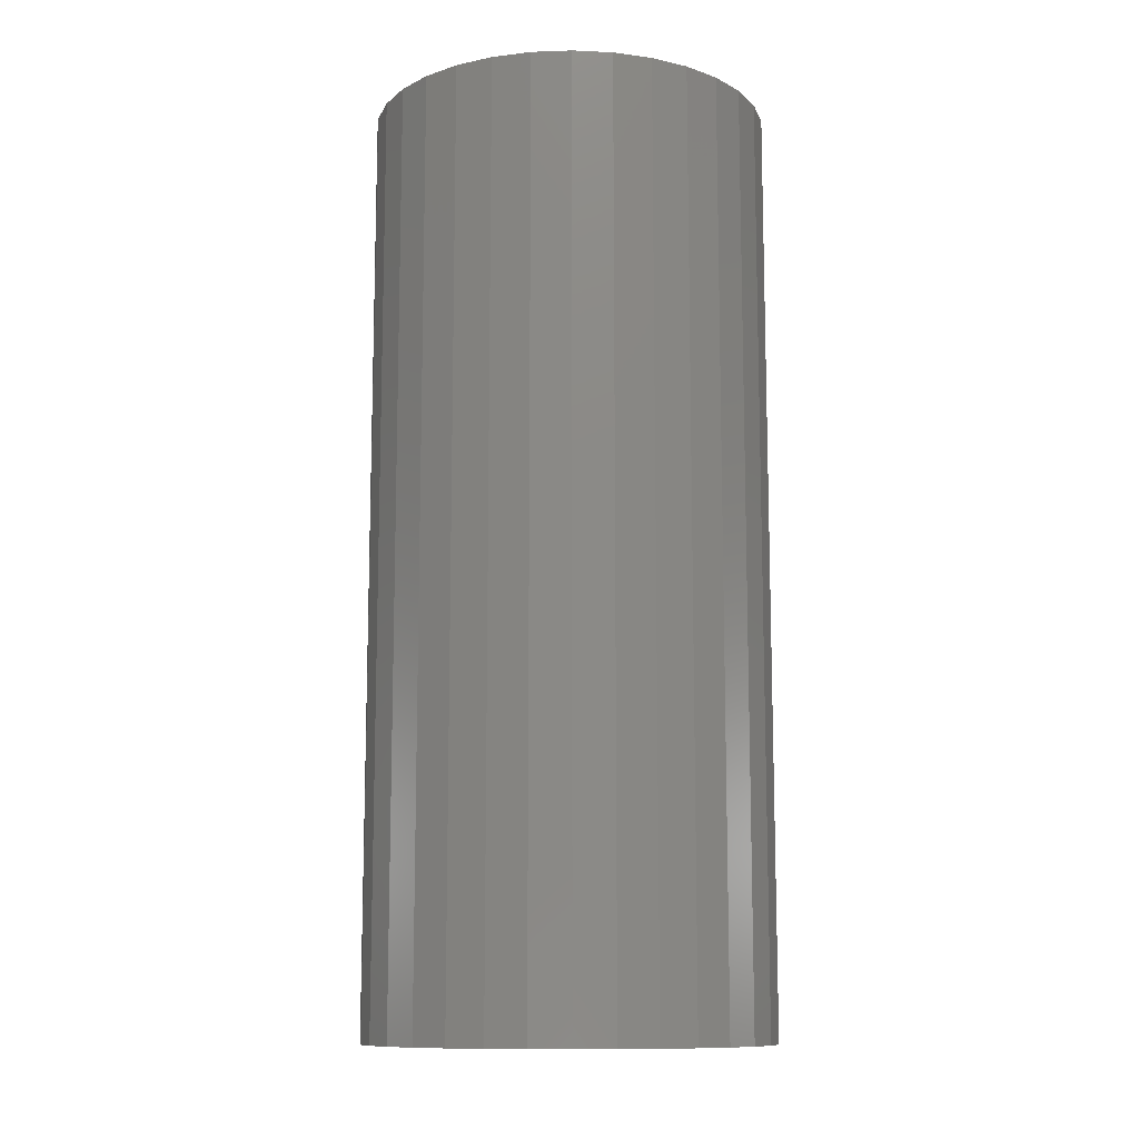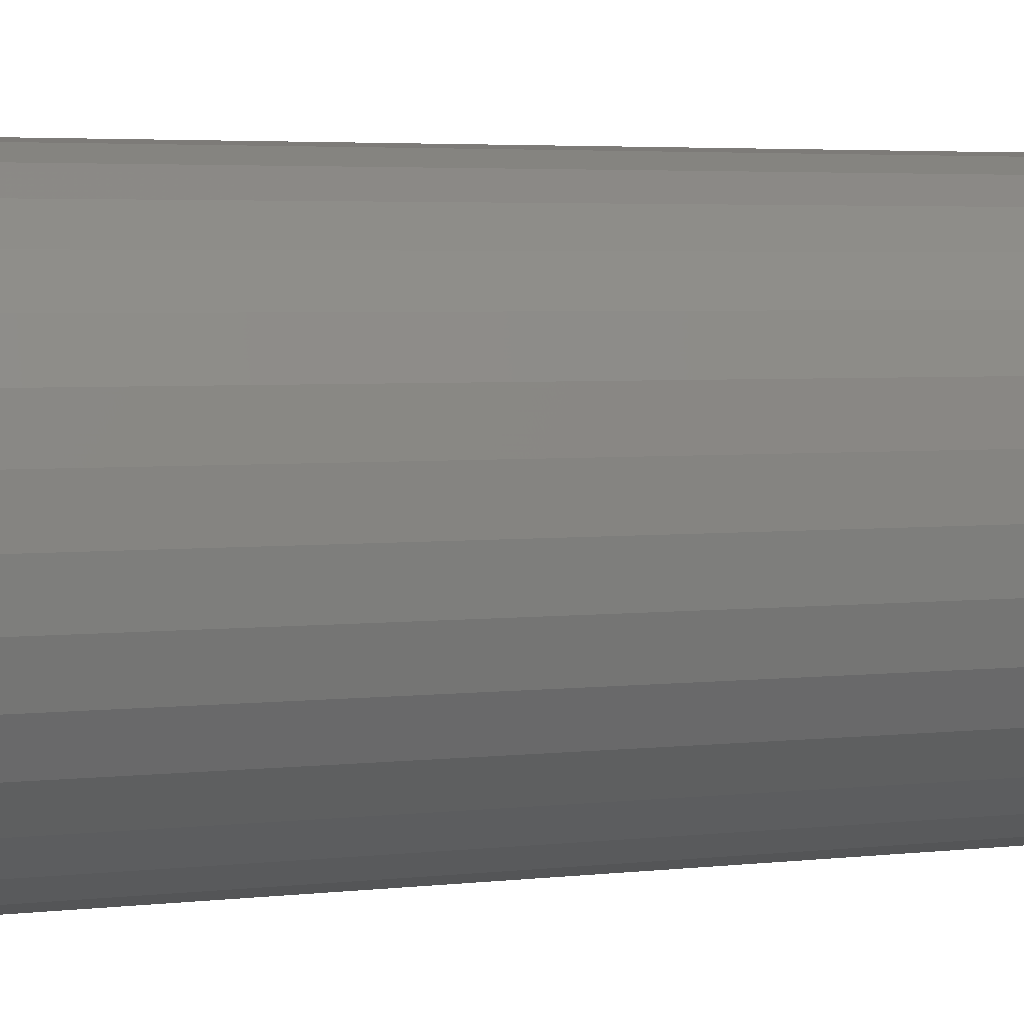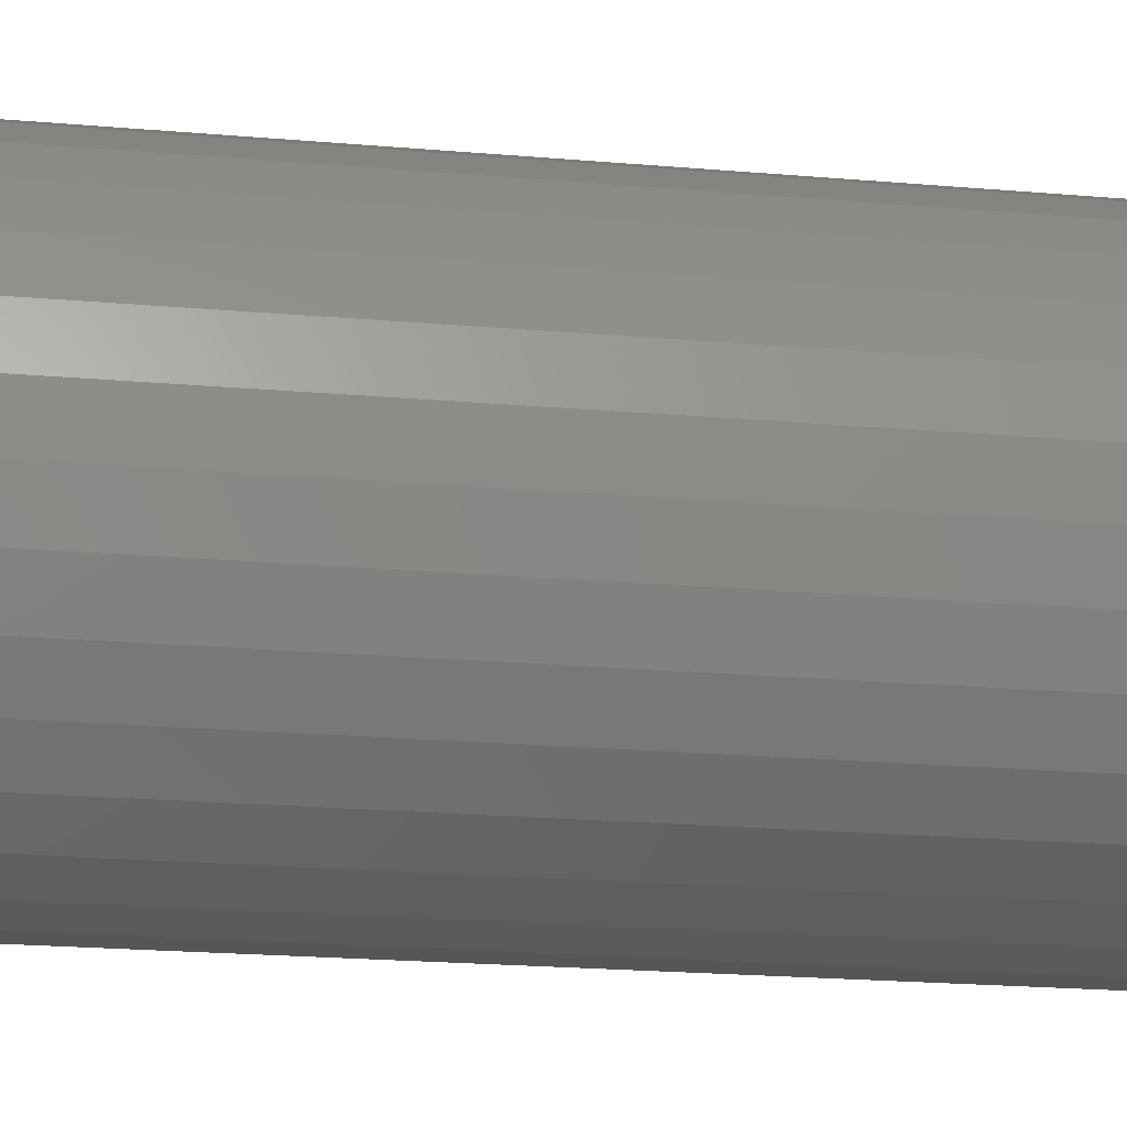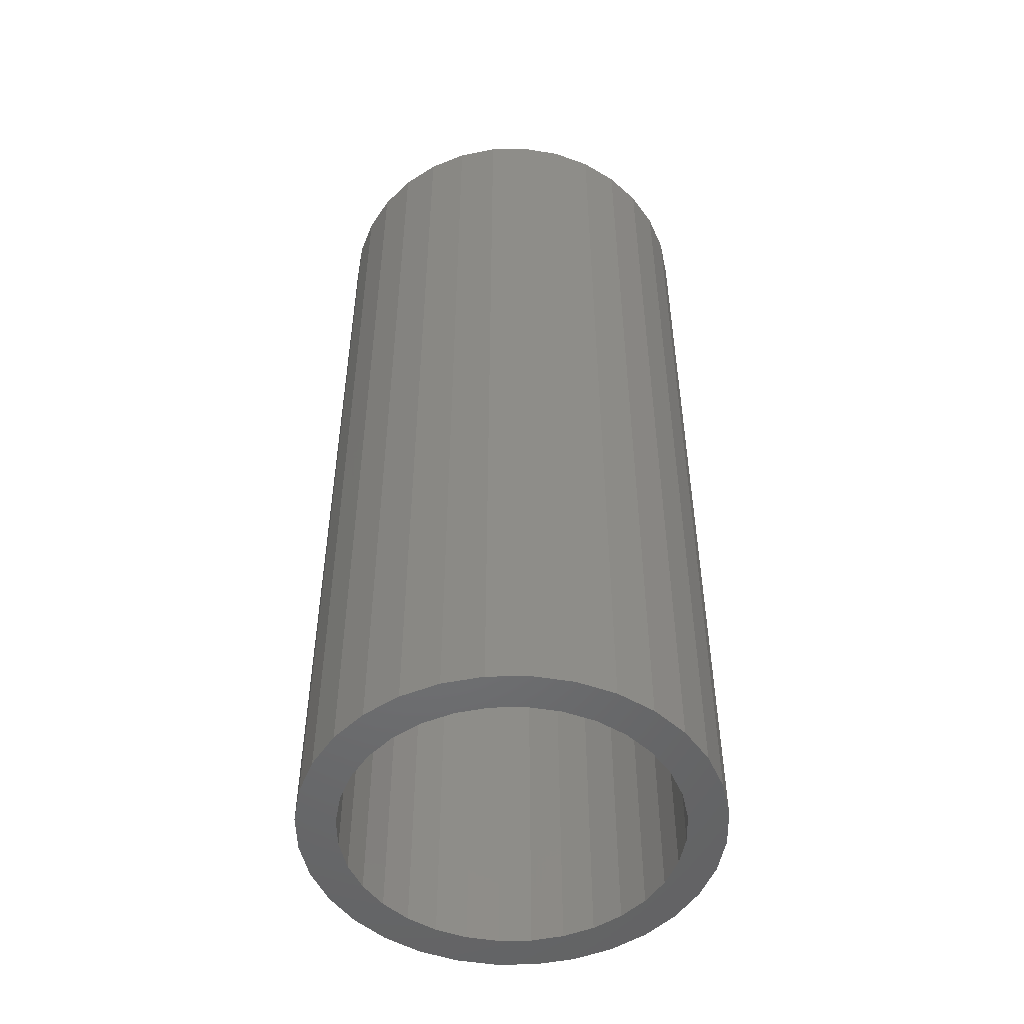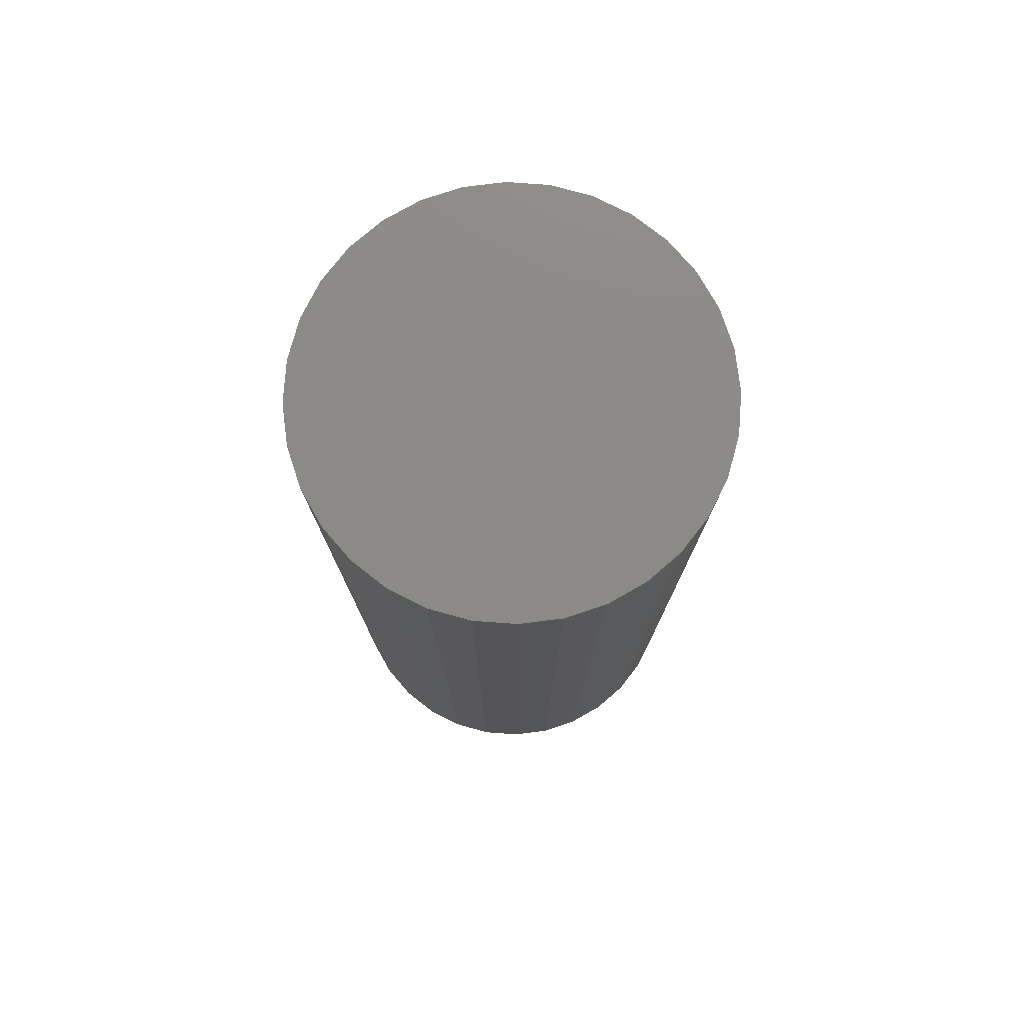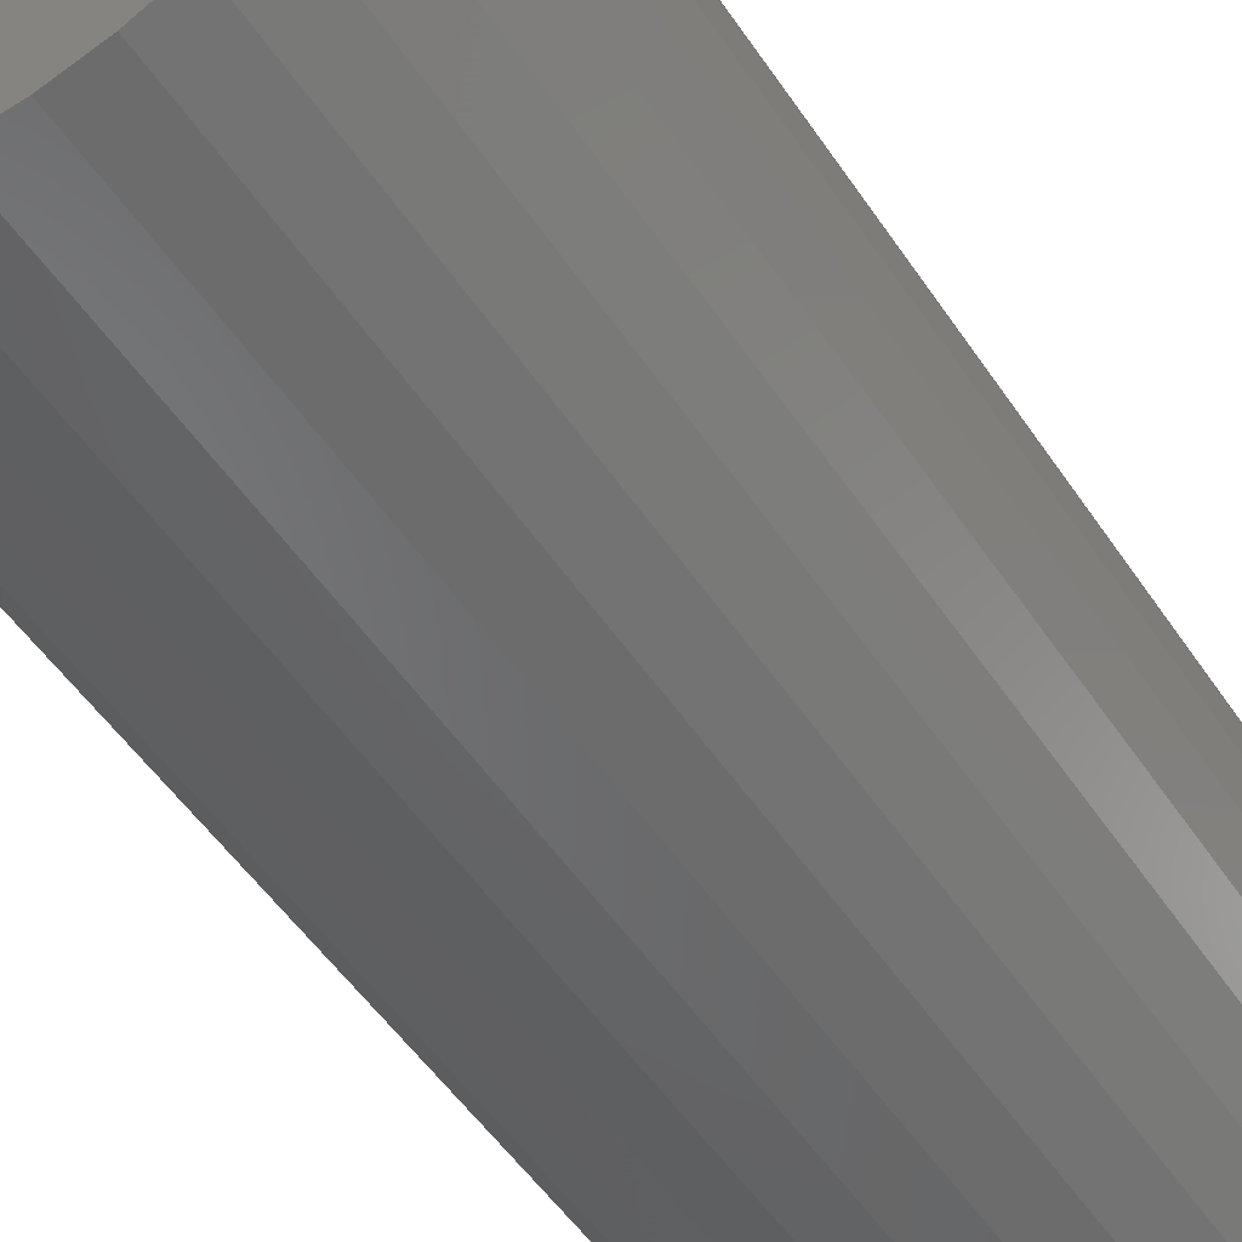
<metadata>
{"format":"stl","ext":"stl","renderer":"f3d","projection":"perspective","resolution":1024,"background":"white","views":[{"elev":-11.4,"azim":111.8,"up":"+Y"},{"elev":3.5,"azim":66.7,"up":"+Z"},{"elev":-20.3,"azim":-99.2,"up":"+Z"},{"elev":-50.5,"azim":-173.3,"up":"+Y"},{"elev":77.5,"azim":-147.7,"up":"+Y"},{"elev":-50.1,"azim":-147.8,"up":"+Z"}]}
</metadata>
<code>
# stl→obj: 128 verts, 252 faces
v -0.04986 -0.75 0.1241
v -0.1156 -0.75 0.1171
v -0.07309 -0.75 0.1117
v -0.09345 -0.75 0.09502
v -0.1361 -0.75 0.09202
v -0.1102 -0.75 0.07465
v -0.1515 -0.75 0.06338
v -0.1156 -0.75 -0.1171
v -0.07309 -0.75 -0.1117
v -0.09345 -0.75 -0.09502
v -0.04986 -0.75 -0.1241
v -0.09045 -0.75 -0.1377
v -0.02465 -0.75 -0.1318
v 0.09358 -0.75 0.1377
v 0.02778 -0.75 0.1318
v 0.05299 -0.75 0.1241
v 0.1187 -0.75 0.1171
v 0.07622 -0.75 0.1117
v 0.09658 -0.75 0.09502
v 0.1393 -0.75 -0.09202
v 0.1546 -0.75 -0.06338
v 0.1133 -0.75 -0.07465
v 0.09658 -0.75 -0.09502
v 0.1187 -0.75 -0.1171
v 0.07622 -0.75 -0.1117
v 0.05299 -0.75 -0.1241
v 0.09358 -0.75 -0.1377
v 0.02778 -0.75 -0.1318
v -0.09045 -0.75 0.1377
v -0.02465 -0.75 0.1318
v 0.001563 -0.75 0.1344
v -0.06182 -0.75 0.153
v 0.06494 -0.75 0.153
v 0.03387 -0.75 0.1624
v 0.001563 -0.75 0.1656
v -0.03075 -0.75 0.1624
v 0.001563 -0.75 -0.1344
v -0.06182 -0.75 -0.153
v -0.03075 -0.75 -0.1624
v 0.001563 -0.75 -0.1656
v 0.03387 -0.75 -0.1624
v 0.06494 -0.75 -0.153
v -0.1361 -0.75 -0.09202
v -0.1102 -0.75 -0.07465
v -0.1515 -0.75 -0.06338
v -0.1226 -0.75 -0.05142
v -0.1609 -0.75 -0.03231
v -0.1302 -0.75 -0.02622
v -0.1641 -0.75 2.124e-17
v -0.1328 -0.75 1.55e-17
v -0.1609 -0.75 0.03231
v -0.1302 -0.75 0.02622
v -0.1226 -0.75 0.05142
v 0.1393 -0.75 0.09202
v 0.1133 -0.75 0.07465
v 0.1546 -0.75 0.06338
v 0.1257 -0.75 0.05142
v 0.164 -0.75 0.03231
v 0.1334 -0.75 0.02622
v 0.1672 -0.75 4.197e-17
v 0.1359 -0.75 -1.741e-17
v 0.164 -0.75 -0.03231
v 0.1334 -0.75 -0.02622
v 0.1257 -0.75 -0.05142
v 0.001563 -0.01562 -0.1344
v 0.02778 -0.01562 -0.1318
v 0.05299 -0.01562 -0.1241
v 0.07622 -0.01562 -0.1117
v 0.09658 -0.01562 -0.09502
v 0.1133 -0.01562 -0.07465
v 0.1257 -0.01562 -0.05142
v 0.1334 -0.01562 -0.02622
v 0.1359 -0.01562 -5.032e-17
v -0.02465 -0.01562 -0.1318
v -0.04986 -0.01562 -0.1241
v -0.07309 -0.01562 -0.1117
v -0.09345 -0.01562 -0.09502
v -0.1102 -0.01562 -0.07465
v -0.1226 -0.01562 -0.05142
v -0.1302 -0.01562 -0.02622
v -0.1328 -0.01562 1.55e-17
v 0.001563 -0.01562 0.1344
v -0.02465 -0.01562 0.1318
v -0.04986 -0.01562 0.1241
v -0.07309 -0.01562 0.1117
v -0.09345 -0.01562 0.09502
v -0.1102 -0.01562 0.07465
v -0.1226 -0.01562 0.05142
v -0.1302 -0.01562 0.02622
v 0.02778 -0.01562 0.1318
v 0.05299 -0.01562 0.1241
v 0.07622 -0.01562 0.1117
v 0.09658 -0.01562 0.09502
v 0.1133 -0.01562 0.07465
v 0.1257 -0.01562 0.05142
v 0.1334 -0.01562 0.02622
v 0.1672 0.01562 -5.989e-17
v 0.164 0.01562 -0.03231
v 0.1546 0.01562 -0.06338
v 0.1393 0.01562 -0.09202
v 0.1187 0.01562 -0.1171
v 0.09358 0.01562 -0.1377
v 0.06494 0.01562 -0.153
v 0.03387 0.01562 -0.1624
v 0.001563 0.01562 -0.1656
v -0.03075 0.01562 -0.1624
v -0.06182 0.01562 -0.153
v -0.09045 0.01562 -0.1377
v -0.1156 0.01562 -0.1171
v -0.1361 0.01562 -0.09202
v -0.1515 0.01562 -0.06338
v -0.1609 0.01562 -0.03231
v -0.1641 0.01562 -5.231e-17
v -0.1609 0.01562 0.03231
v -0.1515 0.01562 0.06338
v -0.1361 0.01562 0.09202
v -0.1156 0.01562 0.1171
v -0.09045 0.01562 0.1377
v -0.06182 0.01562 0.153
v -0.03075 0.01562 0.1624
v 0.001563 0.01562 0.1656
v 0.03387 0.01562 0.1624
v 0.06494 0.01562 0.153
v 0.09358 0.01562 0.1377
v 0.1187 0.01562 0.1171
v 0.1393 0.01562 0.09202
v 0.1546 0.01562 0.06338
v 0.164 0.01562 0.03231
f 1 2 3
f 4 3 2
f 2 5 4
f 6 4 5
f 5 7 6
f 8 9 10
f 11 9 8
f 8 12 11
f 13 11 12
f 14 15 16
f 14 16 17
f 16 18 17
f 17 18 19
f 20 21 22
f 22 23 20
f 24 20 23
f 24 23 25
f 24 25 26
f 24 26 27
f 27 26 28
f 29 2 1
f 29 1 30
f 29 30 31
f 29 31 32
f 31 15 14
f 31 14 33
f 31 33 34
f 31 34 35
f 31 35 36
f 31 36 32
f 37 13 12
f 37 12 38
f 37 38 39
f 37 39 40
f 37 40 41
f 37 41 42
f 37 42 27
f 37 27 28
f 8 10 43
f 43 10 44
f 43 44 45
f 45 44 46
f 45 46 47
f 47 46 48
f 47 48 49
f 49 48 50
f 49 50 51
f 51 50 52
f 51 52 7
f 7 52 53
f 7 53 6
f 17 19 54
f 54 19 55
f 54 55 56
f 56 55 57
f 56 57 58
f 58 57 59
f 58 59 60
f 60 59 61
f 60 61 62
f 62 61 63
f 62 63 21
f 21 63 64
f 21 64 22
f 65 28 66
f 66 28 26
f 66 26 67
f 67 26 25
f 67 25 68
f 68 25 23
f 68 23 69
f 69 23 22
f 69 22 70
f 70 22 64
f 70 64 71
f 71 64 63
f 71 63 72
f 72 63 61
f 72 61 73
f 28 65 37
f 37 65 74
f 37 74 13
f 13 74 75
f 13 75 11
f 11 75 76
f 11 76 9
f 9 76 77
f 9 77 10
f 10 77 78
f 10 78 44
f 44 78 79
f 44 79 46
f 46 79 80
f 46 80 48
f 48 80 81
f 48 81 50
f 82 30 83
f 83 30 1
f 83 1 84
f 84 1 3
f 84 3 85
f 85 3 4
f 85 4 86
f 86 4 6
f 86 6 87
f 87 6 53
f 87 53 88
f 88 53 52
f 88 52 89
f 89 52 50
f 89 50 81
f 30 82 31
f 31 82 90
f 31 90 15
f 15 90 91
f 15 91 16
f 16 91 92
f 16 92 18
f 18 92 93
f 18 93 19
f 19 93 94
f 19 94 55
f 55 94 95
f 55 95 57
f 57 95 96
f 57 96 59
f 59 96 73
f 59 73 61
f 97 60 98
f 98 60 62
f 98 62 99
f 99 62 21
f 99 21 100
f 100 21 20
f 100 20 101
f 101 20 24
f 101 24 102
f 102 24 27
f 102 27 103
f 103 27 42
f 103 42 104
f 104 42 41
f 104 41 105
f 105 41 40
f 105 40 106
f 106 40 39
f 106 39 107
f 107 39 38
f 107 38 108
f 108 38 12
f 108 12 109
f 109 12 8
f 109 8 110
f 110 8 43
f 110 43 111
f 111 43 45
f 111 45 112
f 112 45 47
f 112 47 113
f 113 47 49
f 113 49 114
f 114 49 51
f 114 51 115
f 115 51 7
f 115 7 116
f 116 7 5
f 116 5 117
f 117 5 2
f 117 2 118
f 118 2 29
f 118 29 119
f 119 29 32
f 119 32 120
f 120 32 36
f 120 36 121
f 121 36 35
f 121 35 122
f 122 35 34
f 122 34 123
f 123 34 33
f 123 33 124
f 124 33 14
f 124 14 125
f 125 14 17
f 125 17 126
f 126 17 54
f 126 54 127
f 127 54 56
f 127 56 128
f 128 56 58
f 128 58 97
f 97 58 60
f 121 122 120
f 119 120 122
f 123 119 122
f 104 106 103
f 105 106 104
f 106 107 103
f 103 107 108
f 103 108 102
f 102 108 109
f 102 109 101
f 101 109 110
f 101 110 100
f 100 110 111
f 100 111 99
f 99 111 112
f 99 112 98
f 98 112 113
f 98 113 97
f 97 113 114
f 97 114 128
f 128 114 115
f 128 115 127
f 127 115 116
f 127 116 126
f 126 116 117
f 126 117 125
f 125 117 118
f 125 118 124
f 124 118 119
f 124 119 123
f 83 90 82
f 90 83 84
f 90 84 91
f 67 74 66
f 66 74 65
f 91 84 92
f 92 84 85
f 92 85 93
f 93 85 86
f 93 86 94
f 94 86 87
f 94 87 95
f 95 87 88
f 95 88 96
f 96 88 89
f 96 89 73
f 73 89 81
f 73 81 72
f 72 81 80
f 72 80 71
f 71 80 79
f 71 79 70
f 70 79 78
f 70 78 69
f 69 78 77
f 69 77 68
f 68 77 76
f 68 76 67
f 67 76 75
f 67 75 74

</code>
